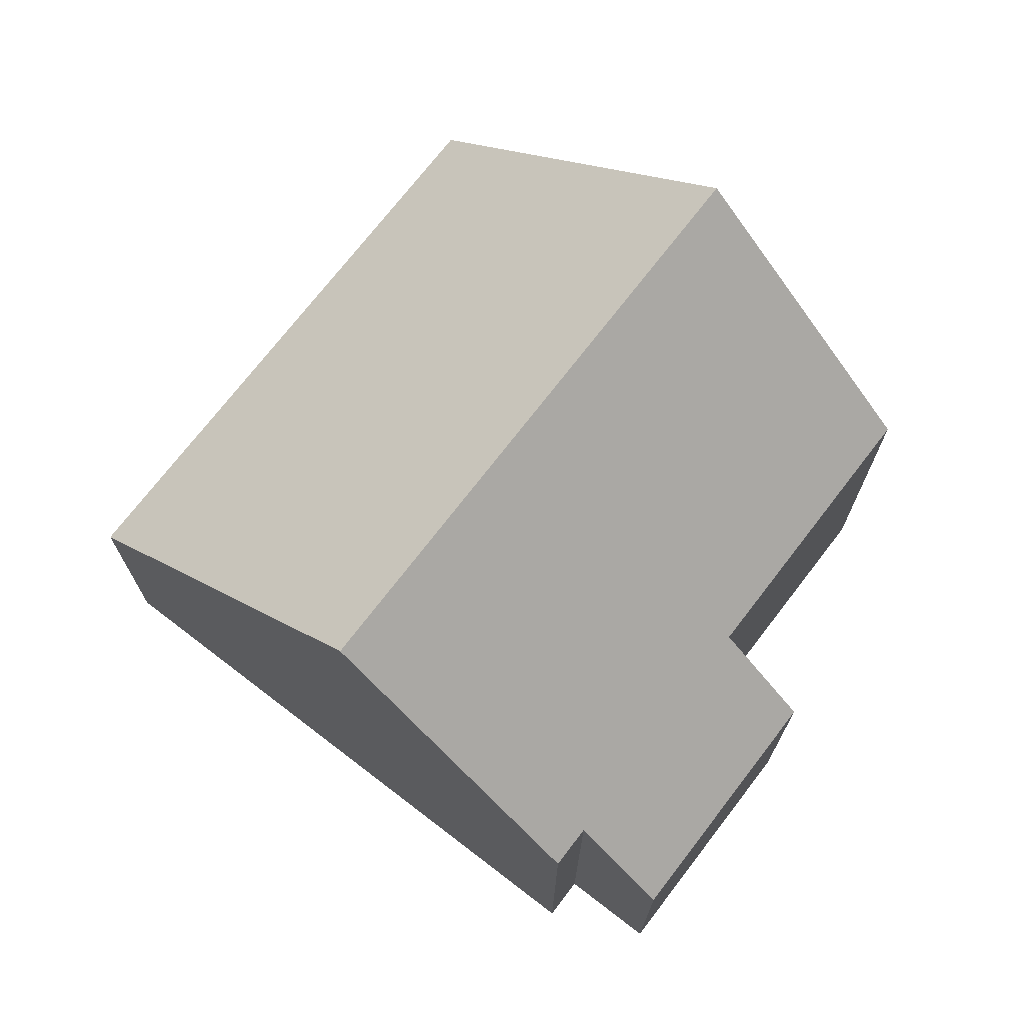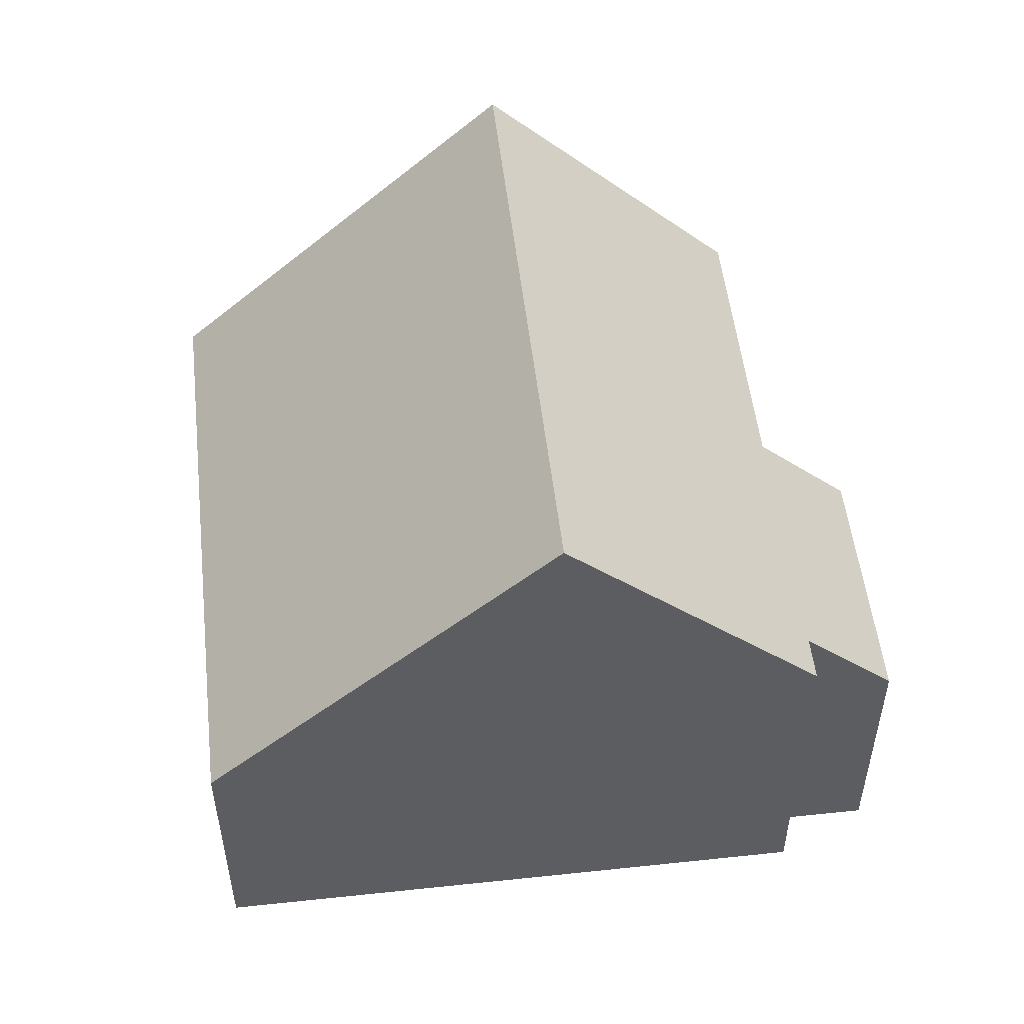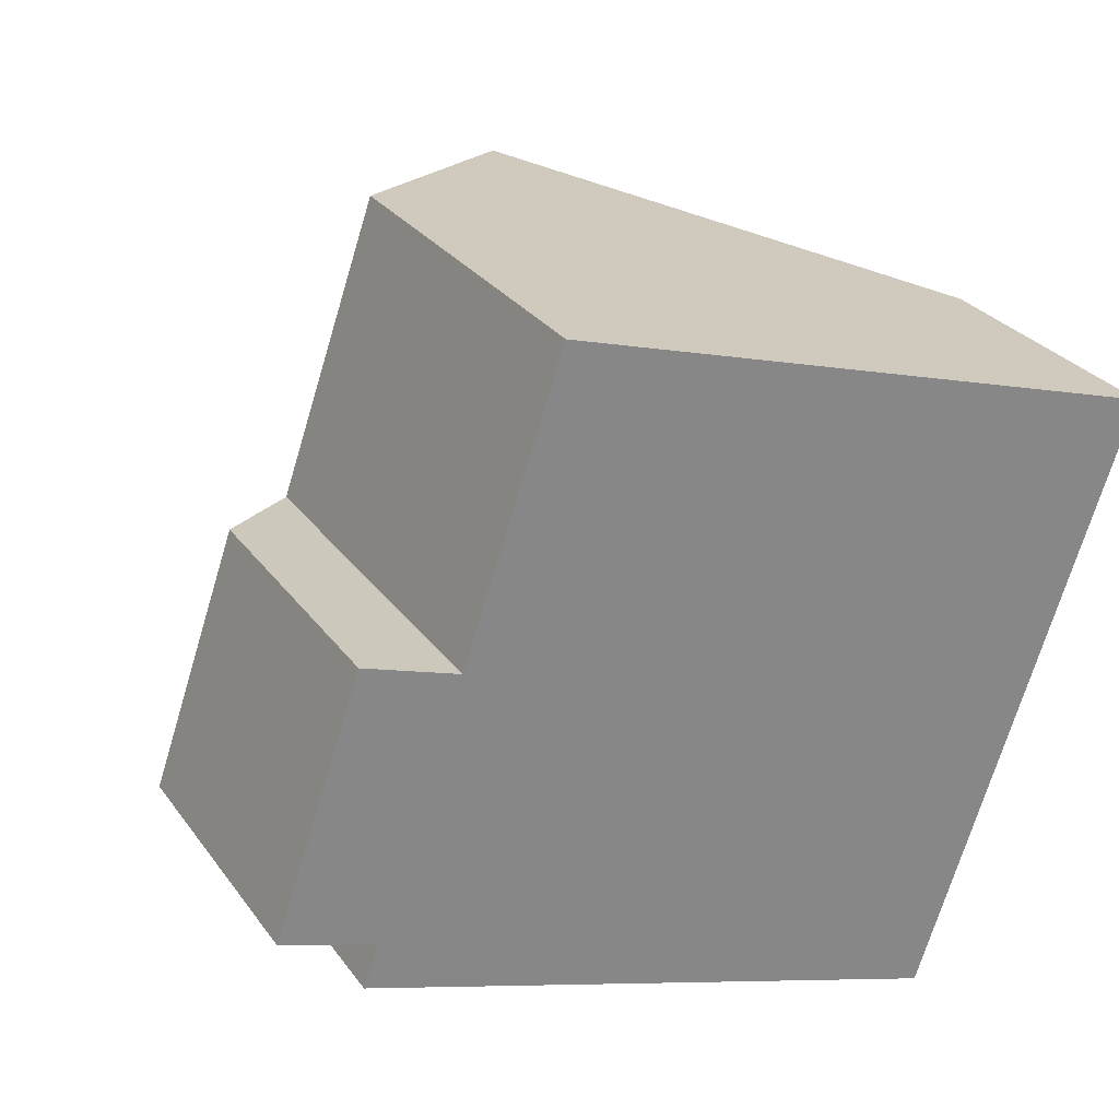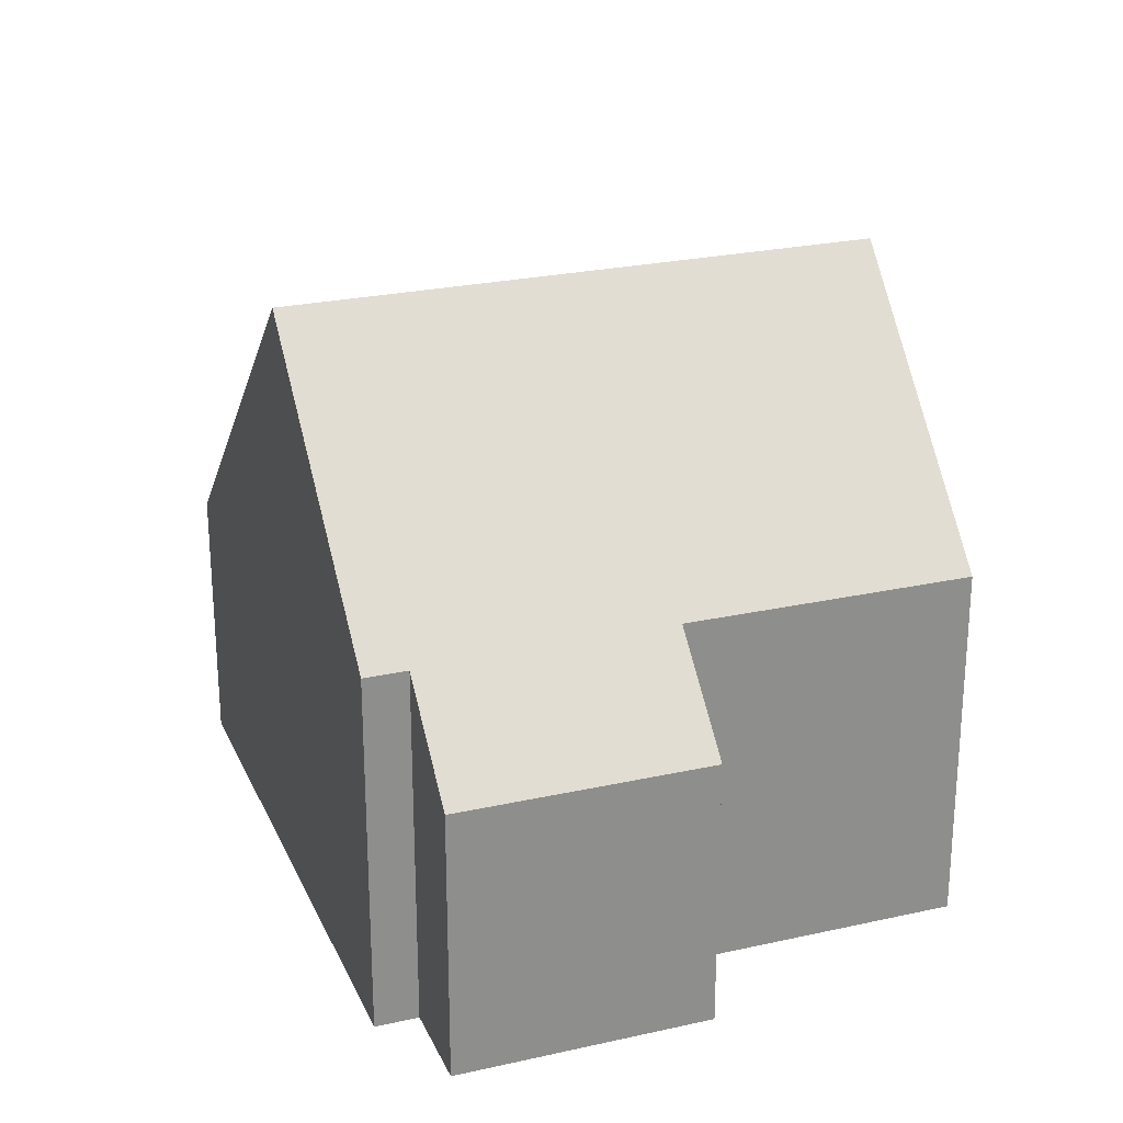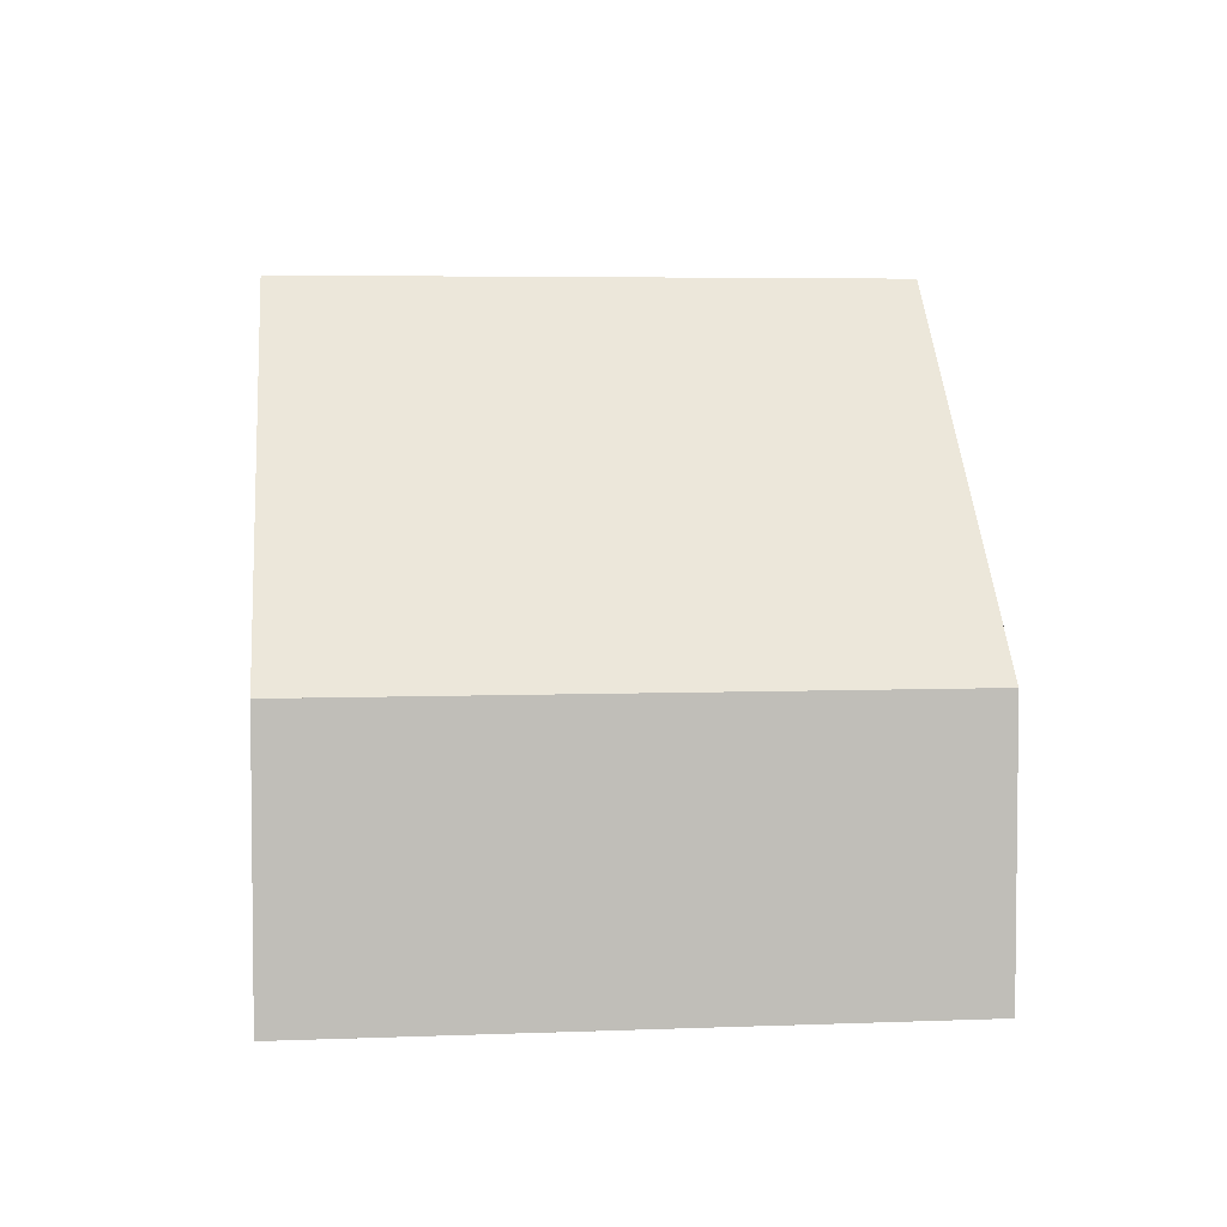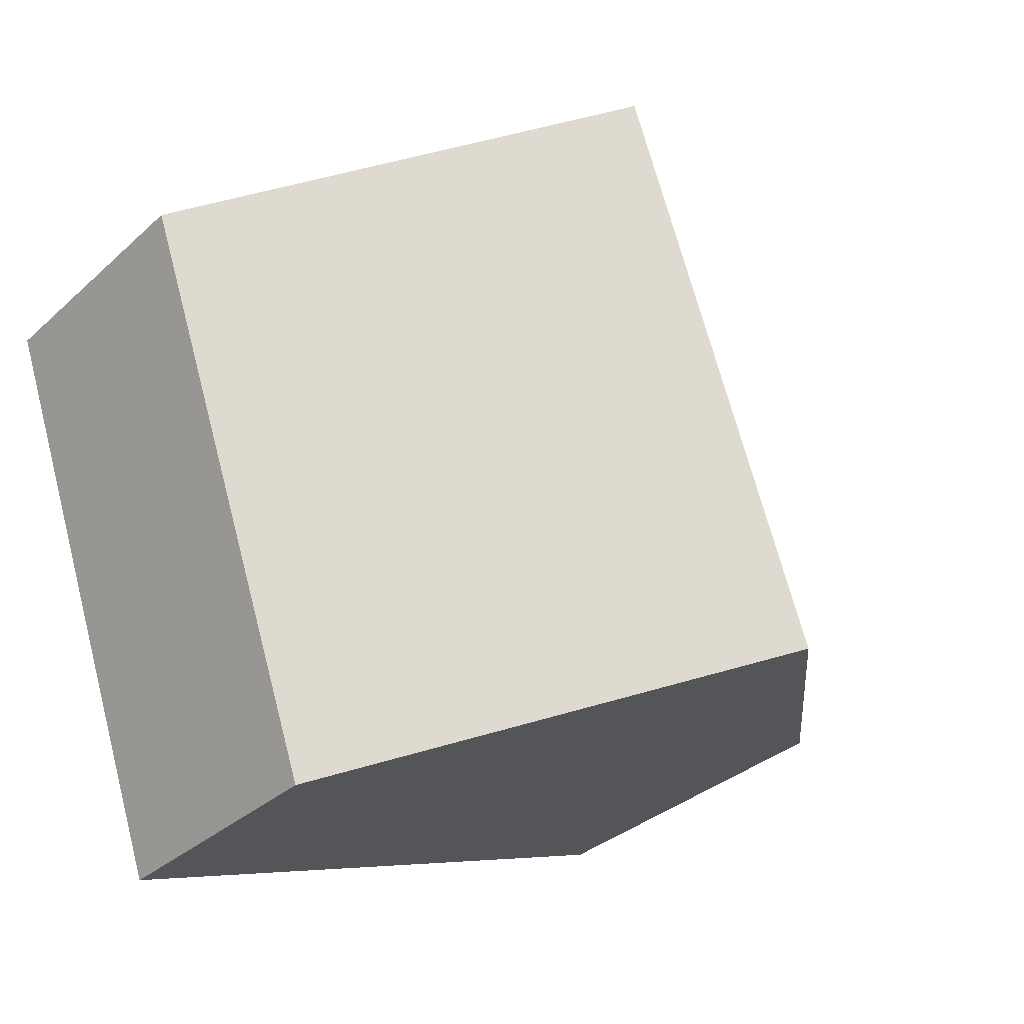
<metadata>
{"format":"obj","ext":"obj","renderer":"f3d","projection":"perspective","resolution":1024,"background":"white","views":[{"elev":72.2,"azim":-123.4,"up":"+Y"},{"elev":52.6,"azim":-167.4,"up":"+Y"},{"elev":28.3,"azim":-28.5,"up":"+Z"},{"elev":25.0,"azim":-90.9,"up":"+Y"},{"elev":4.6,"azim":101.7,"up":"+Y"},{"elev":-33.4,"azim":140.6,"up":"+Z"}]}
</metadata>
<code>
v  10.02 4.094 -4.17
v  13.06 4.094 4.611
v  13.02 4.094 4.48
v  9.249 7.904 5.786
v  9.374 4.744 -3.947
v  4.9 9.268 -2.396
v  7.884 9.268 6.207
v  1.265 4.091 3.662
v  1.368 5.479 -0.473
v  0 4.096 2.508e-16
v  2.655 5.496 3.182
v  4.102 5.49 7.372
v  1.152 5.479 -1.096
v  4.102 -4.514e-16 7.372
v  7.884 -3.801e-16 6.207
v  9.249 -3.543e-16 5.786
v  13.06 -2.823e-16 4.611
v  2.655 -1.948e-16 3.182
v  1.265 -2.242e-16 3.662
v  10.02 2.553e-16 -4.17
v  13.02 -2.743e-16 4.48
v  9.374 2.417e-16 -3.947
v  4.9 1.467e-16 -2.396
v  1.152 6.711e-17 -1.096
v  1.368 2.896e-17 -0.473
v  0 0 0
g defaultobject
f 1 2 3
f 2 1 4
f 4 1 5
f 4 5 6
f 4 6 7
f 8 9 10
f 9 8 6
f 6 8 11
f 6 11 7
f 7 11 12
f 6 13 9
f 14 7 12
f 7 14 4
f 4 14 2
f 2 14 15
f 2 15 16
f 2 16 17
f 8 18 11
f 18 8 19
f 17 3 2
f 3 17 1
f 1 17 20
f 20 17 21
f 20 5 1
f 5 20 6
f 6 20 13
f 13 20 22
f 13 22 23
f 13 23 24
f 25 10 9
f 10 25 26
f 24 9 13
f 9 24 25
f 26 8 10
f 8 26 19
f 18 12 11
f 12 18 14
f 26 18 19
f 18 26 25
f 18 15 14
f 15 18 25
f 15 25 24
f 15 24 23
f 15 23 16
f 16 23 22
f 16 22 17
f 17 22 20
f 17 20 21

</code>
